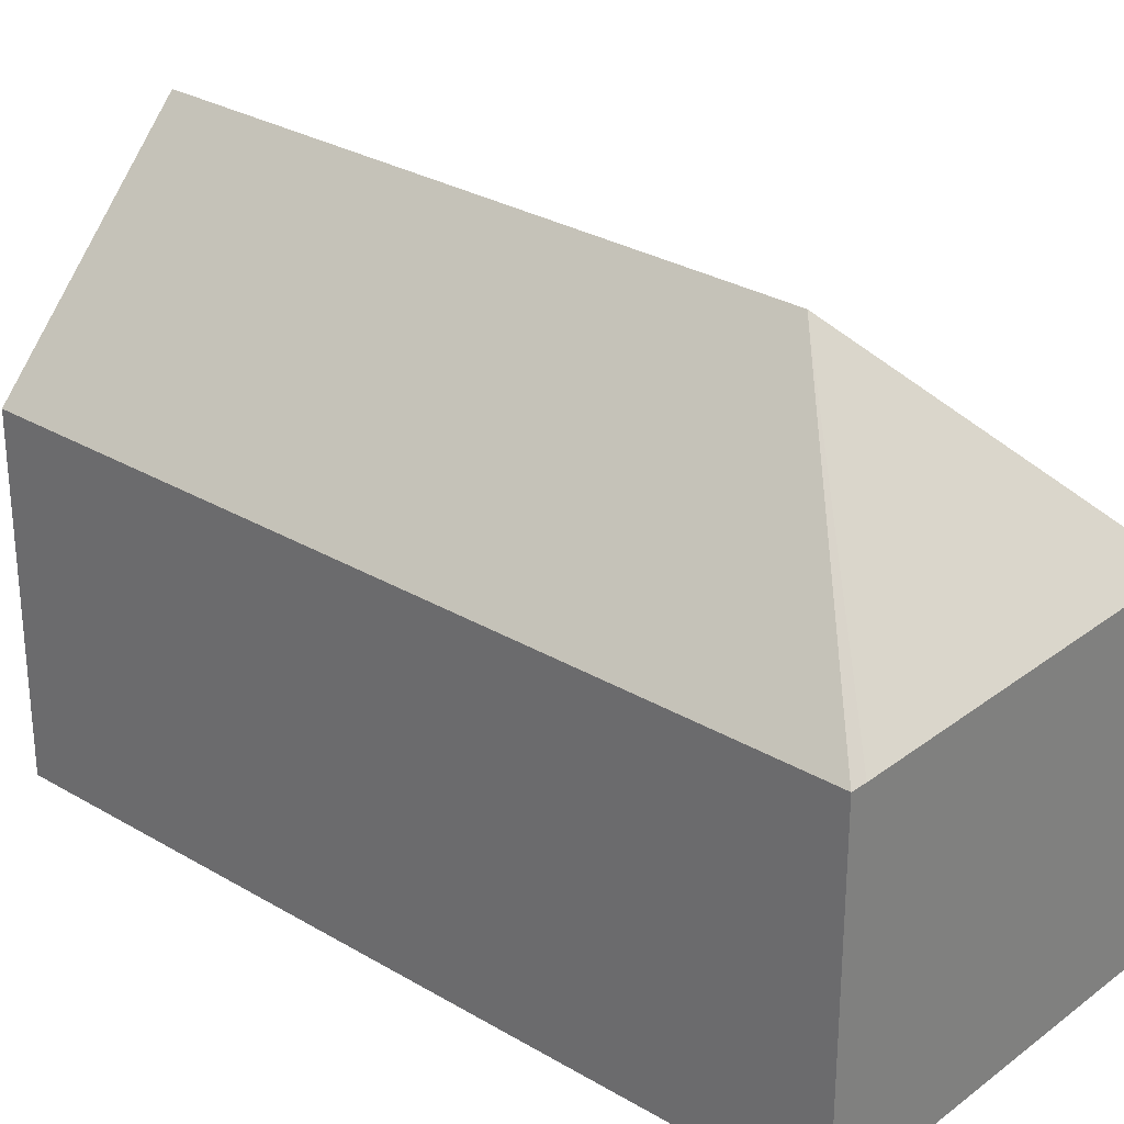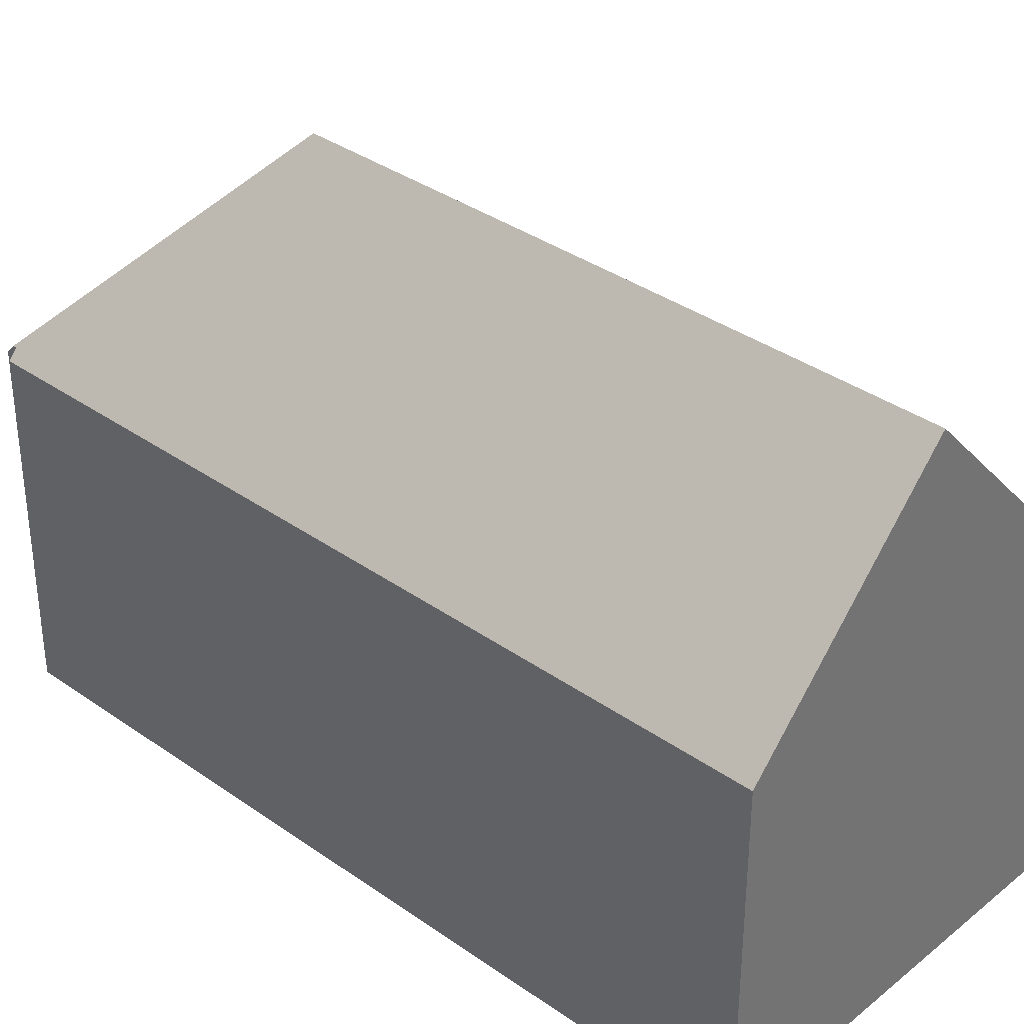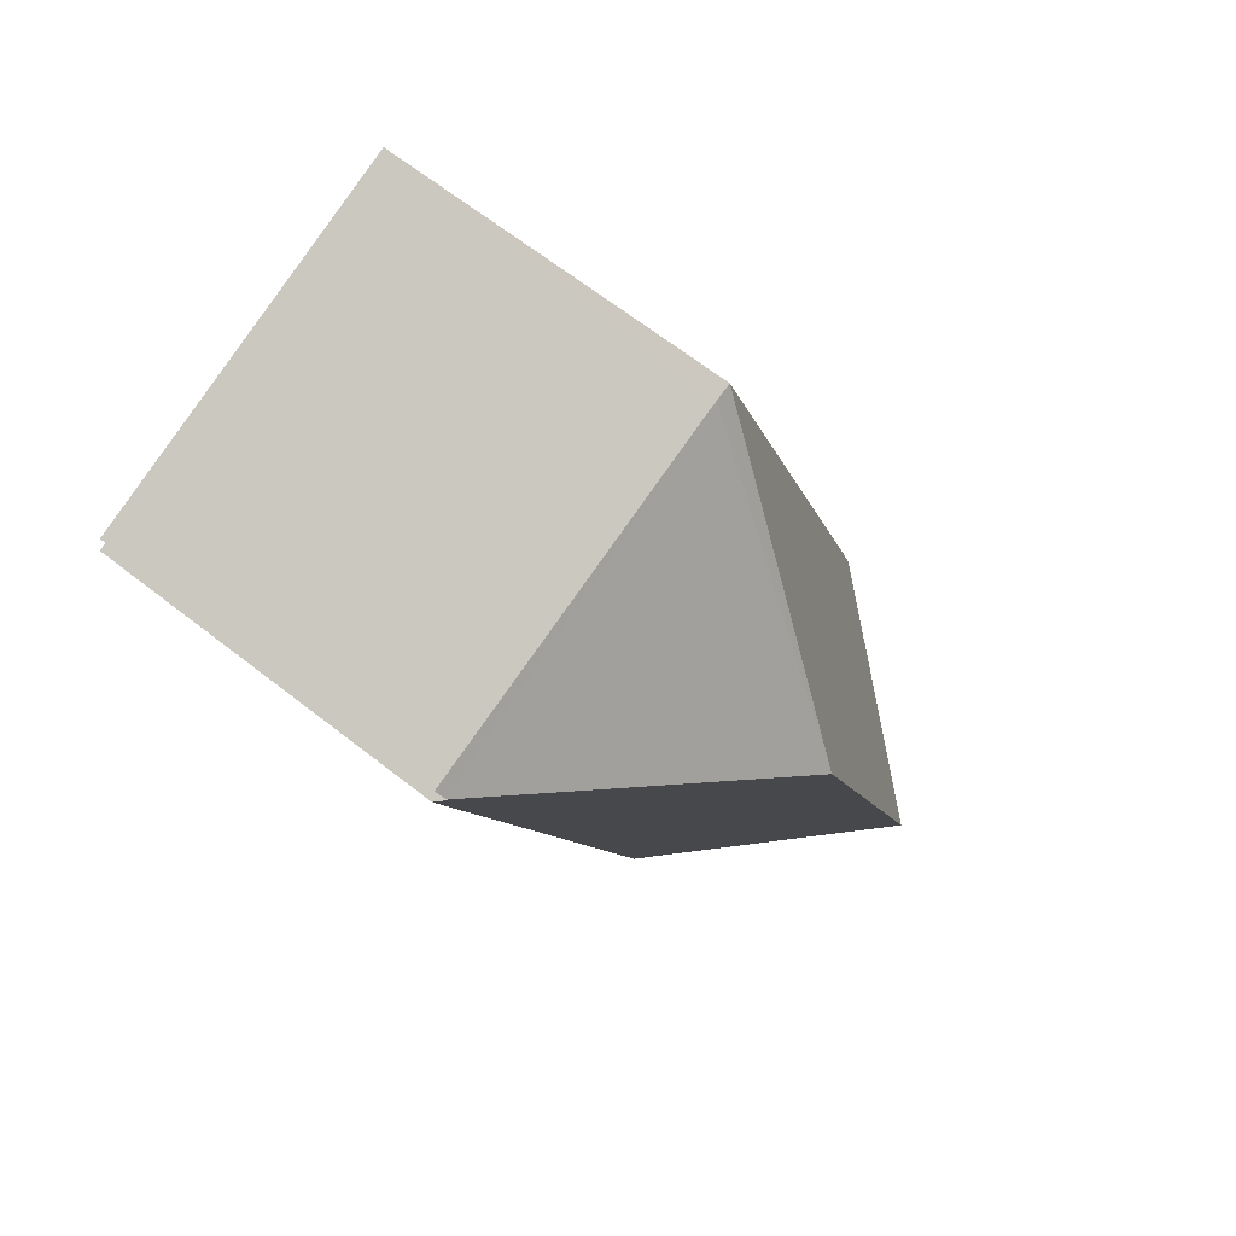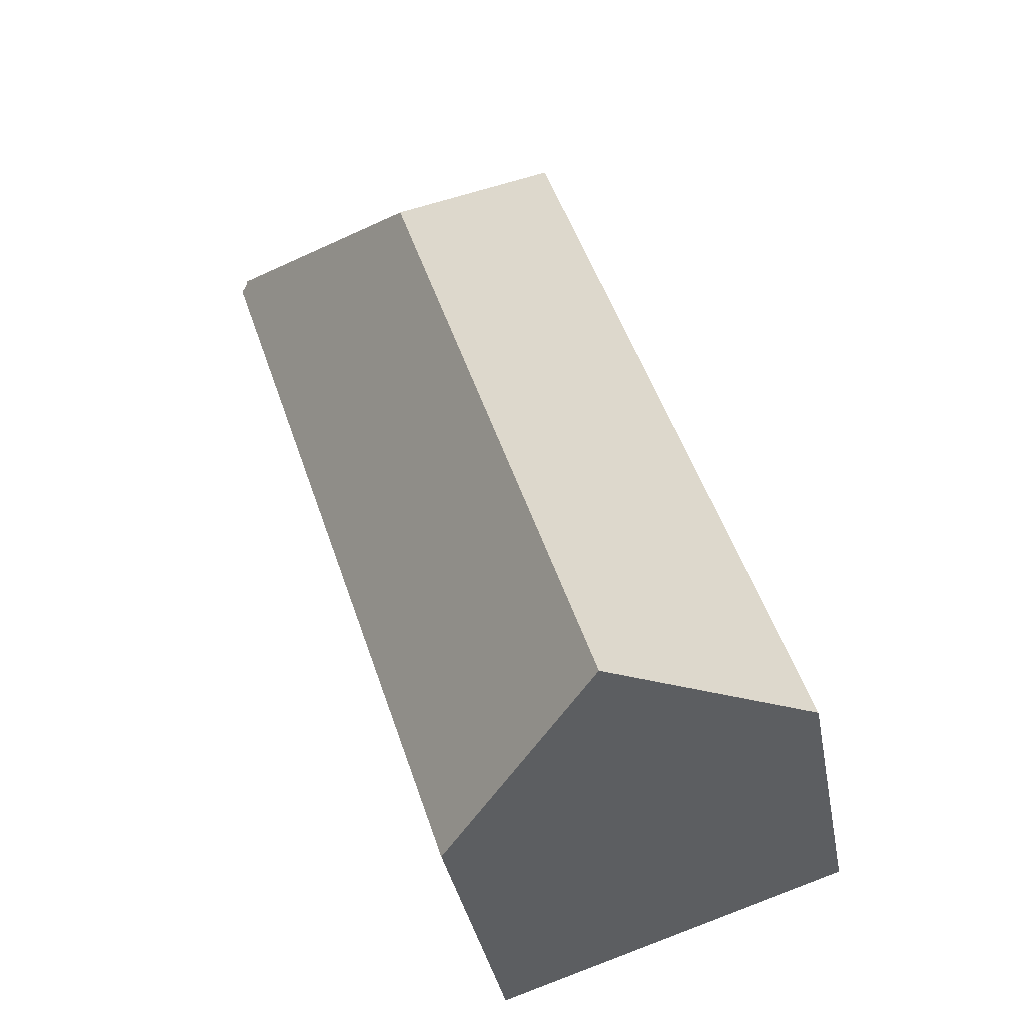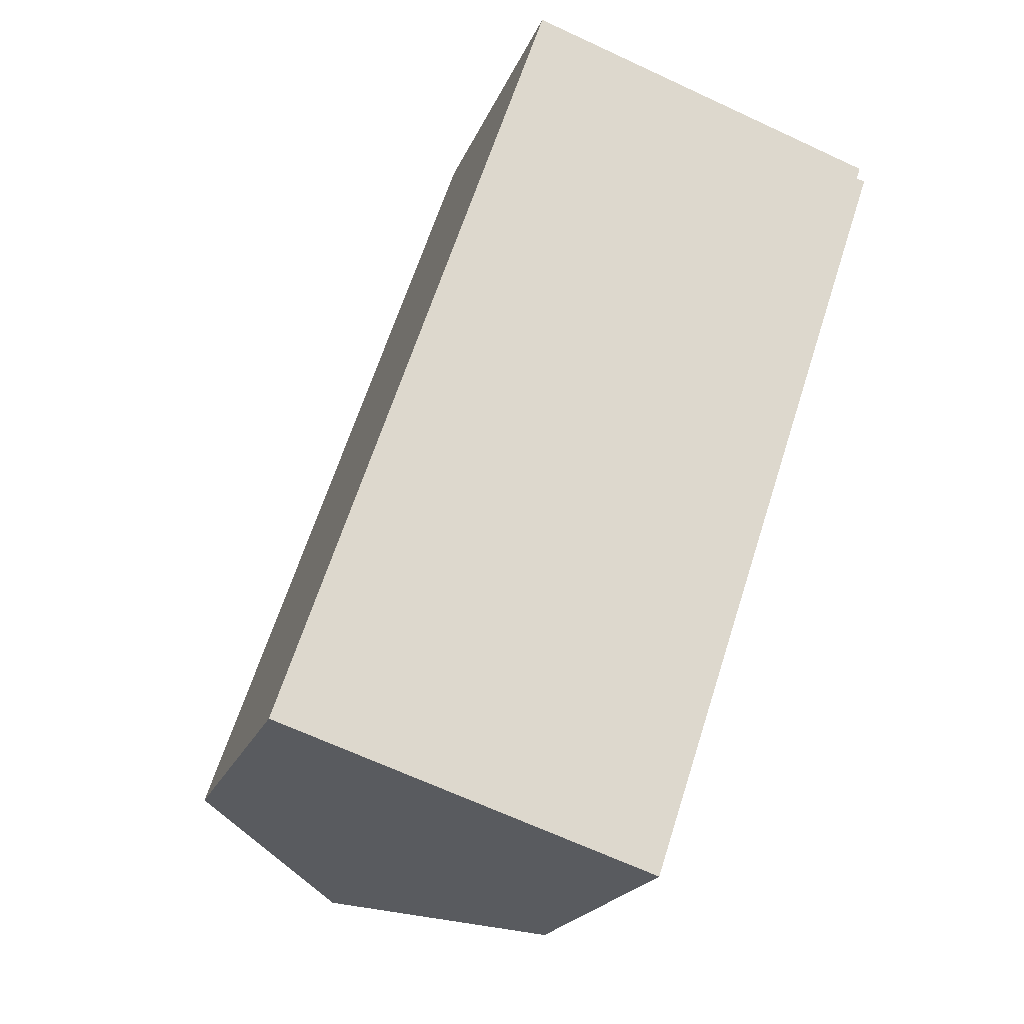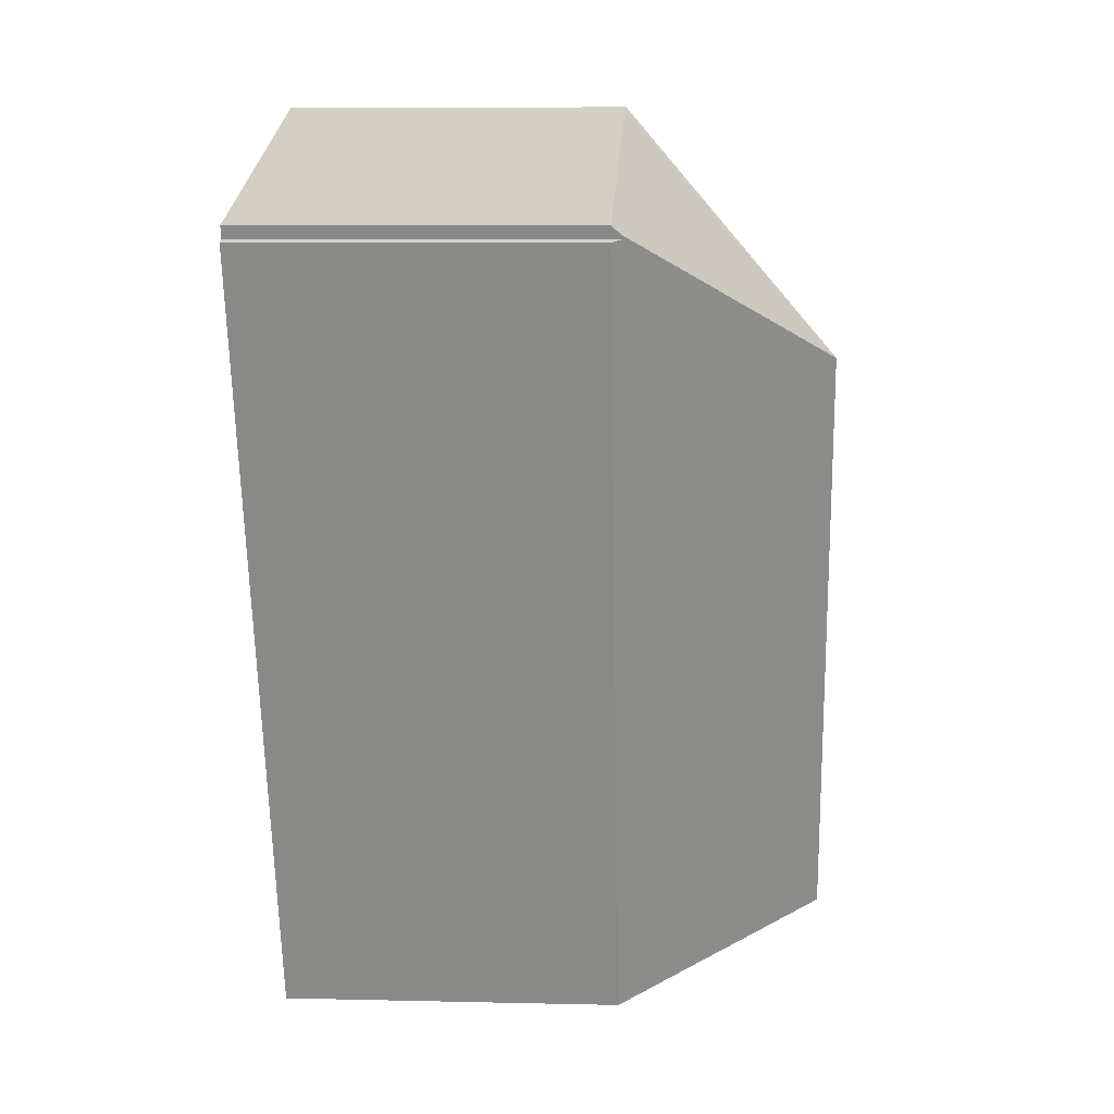
<metadata>
{"format":"obj","ext":"obj","renderer":"f3d","projection":"perspective","resolution":1024,"background":"white","views":[{"elev":29.2,"azim":-30.2,"up":"+Y"},{"elev":35.9,"azim":151.2,"up":"+Y"},{"elev":66.9,"azim":128.0,"up":"+Z"},{"elev":-36.4,"azim":-169.7,"up":"+Z"},{"elev":-20.5,"azim":-17.3,"up":"+Z"},{"elev":8.1,"azim":93.6,"up":"+Z"}]}
</metadata>
<code>
v  15.03 8.508 15.83
v  9.343 13.35 13.04
v  15.06 8.508 15.93
v  15.24 8.278 15.77
v  9 8.279 -2.937
v  4.505 13.35 -1.47
v  6.732 8.277 18.87
v  15.13 8.277 16.13
v  6.354 8.291 18.99
v  0 8.268 5.063e-16
v  6.354 -1.163e-15 18.99
v  0 0 0
v  15.13 -9.877e-16 16.13
v  6.732 -1.155e-15 18.87
v  15.03 -9.695e-16 15.83
v  15.24 -9.654e-16 15.77
v  15.06 -9.751e-16 15.93
v  9 1.798e-16 -2.937
v  4.505 9.001e-17 -1.47
g defaultobject
f 1 2 3
f 2 1 4
f 2 4 5
f 2 5 6
f 3 7 8
f 7 3 2
f 9 6 10
f 6 9 2
f 2 9 7
f 10 11 9
f 11 10 12
f 11 7 9
f 7 11 8
f 8 11 13
f 13 11 14
f 15 4 1
f 4 15 16
f 8 1 3
f 1 8 15
f 15 8 13
f 15 13 17
f 4 18 5
f 18 4 16
f 5 10 6
f 10 5 12
f 12 5 19
f 19 5 18
f 16 19 18
f 19 16 15
f 19 15 17
f 19 17 13
f 19 13 14
f 19 14 12
f 12 14 11

</code>
